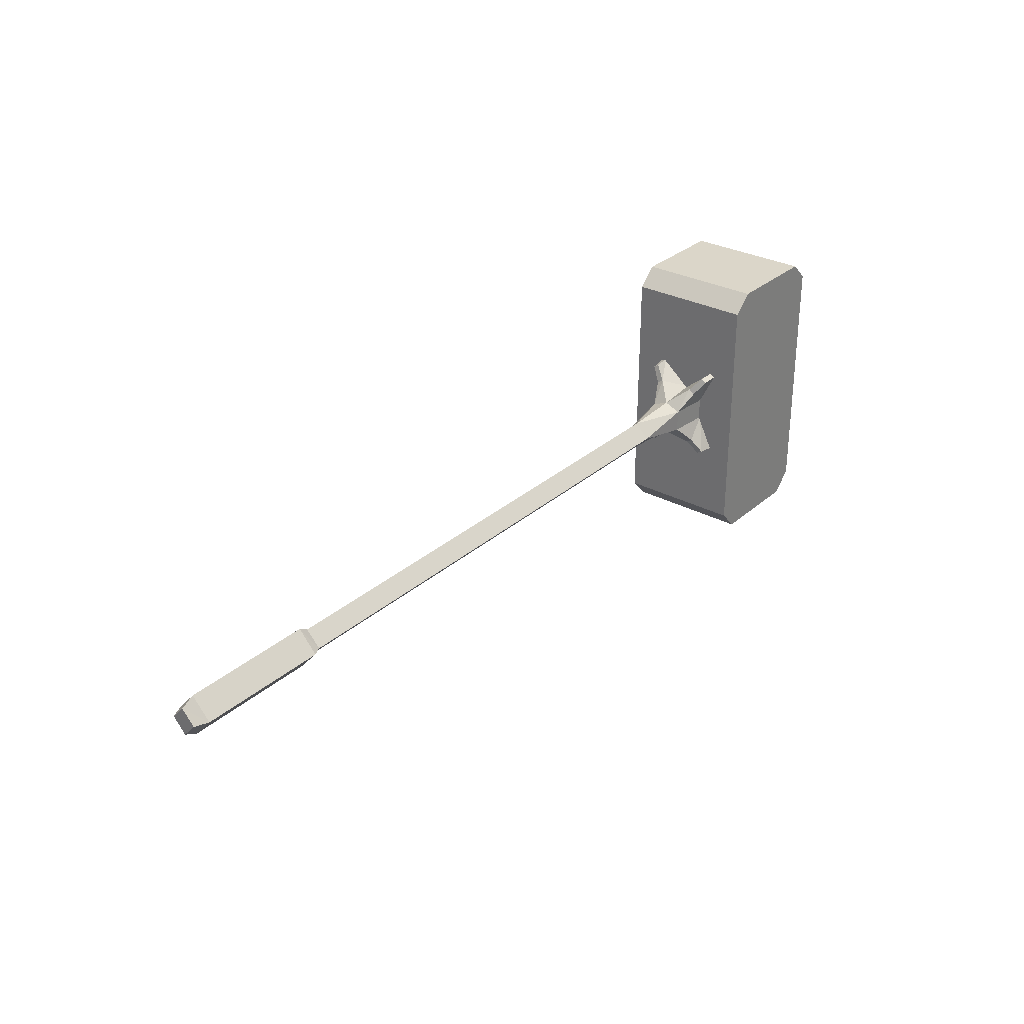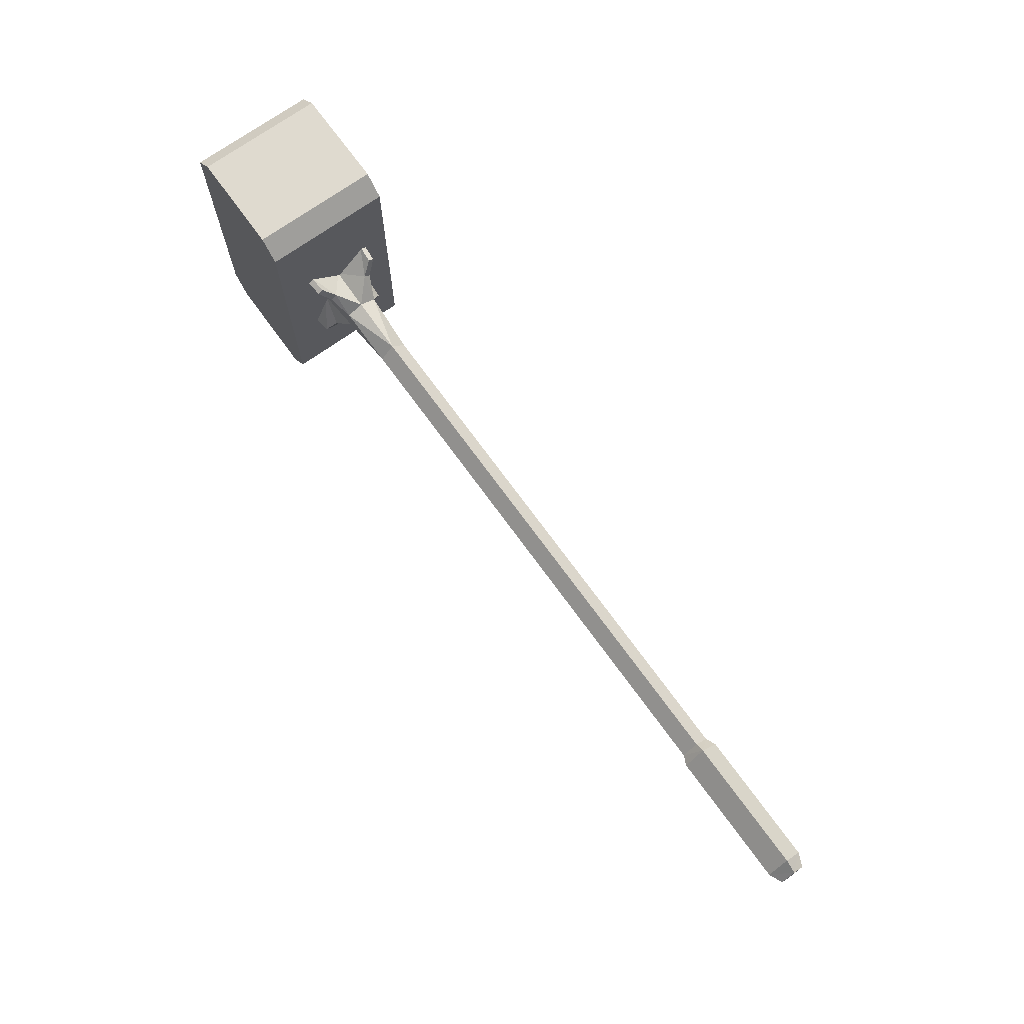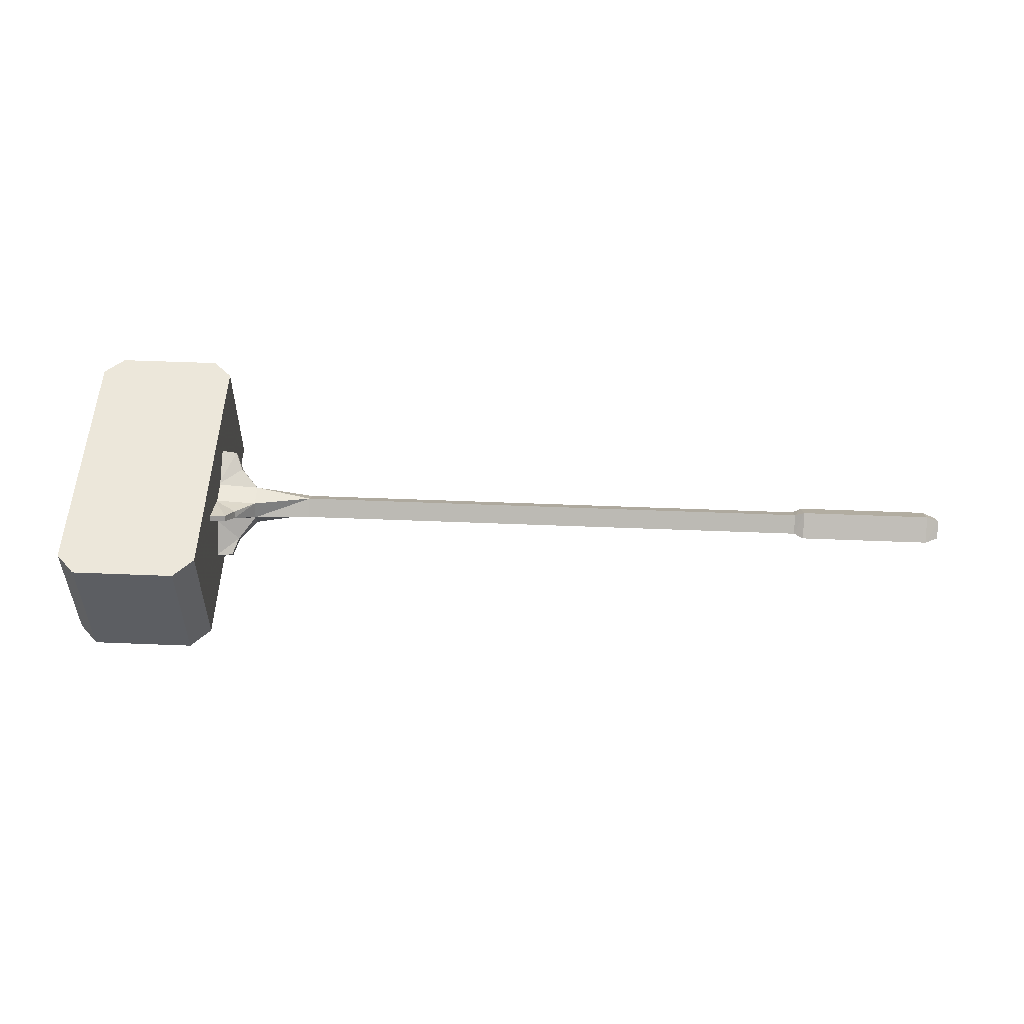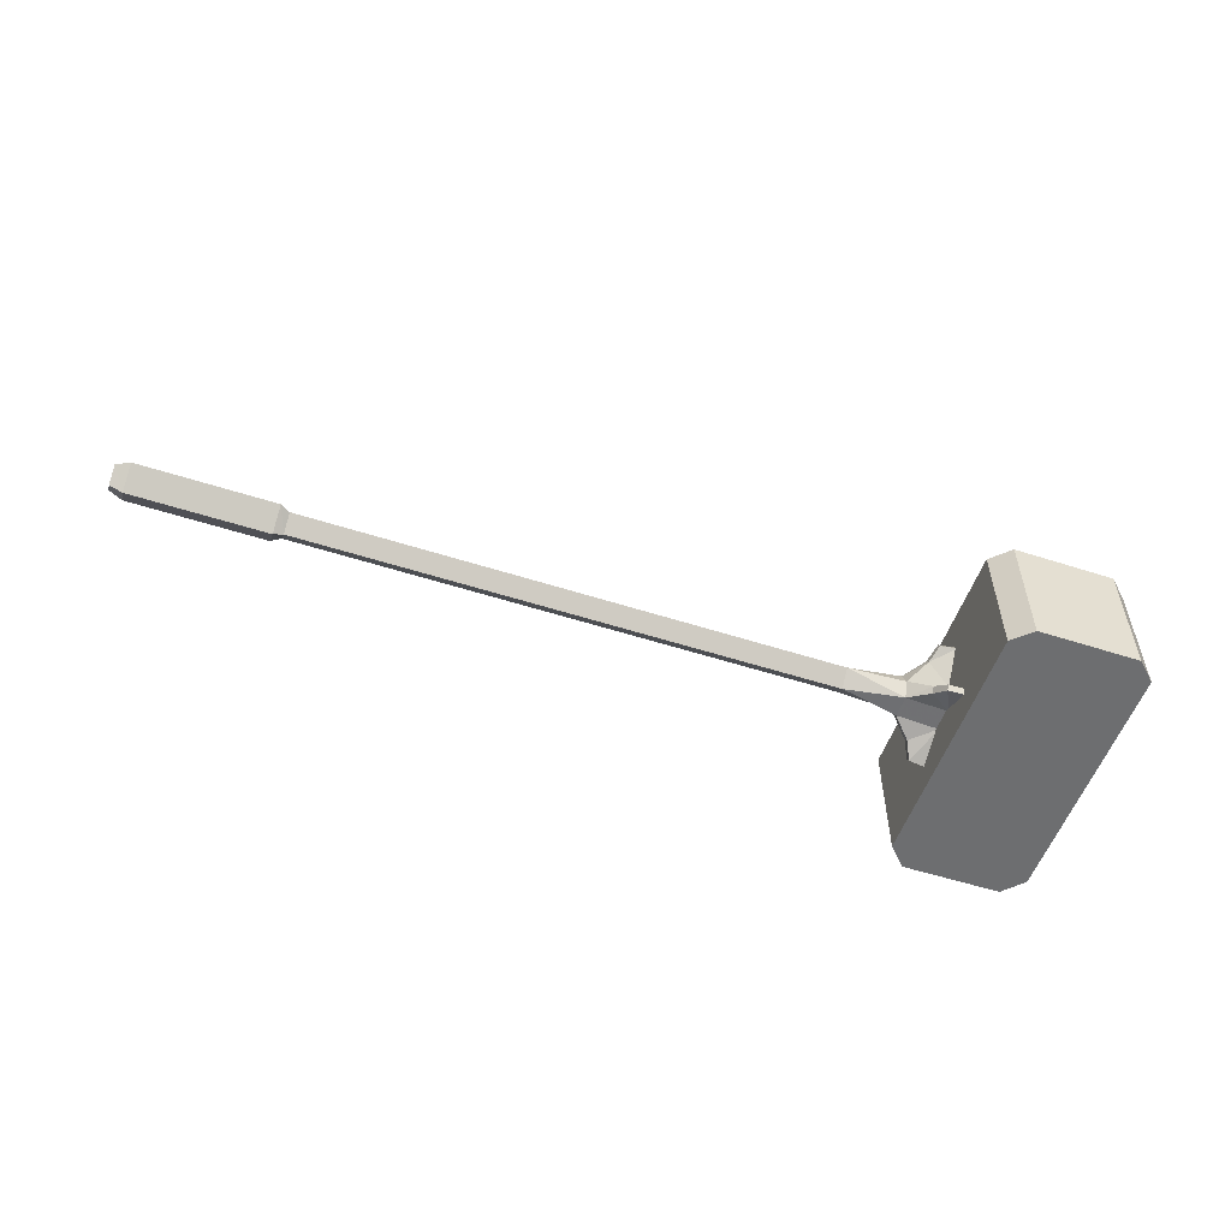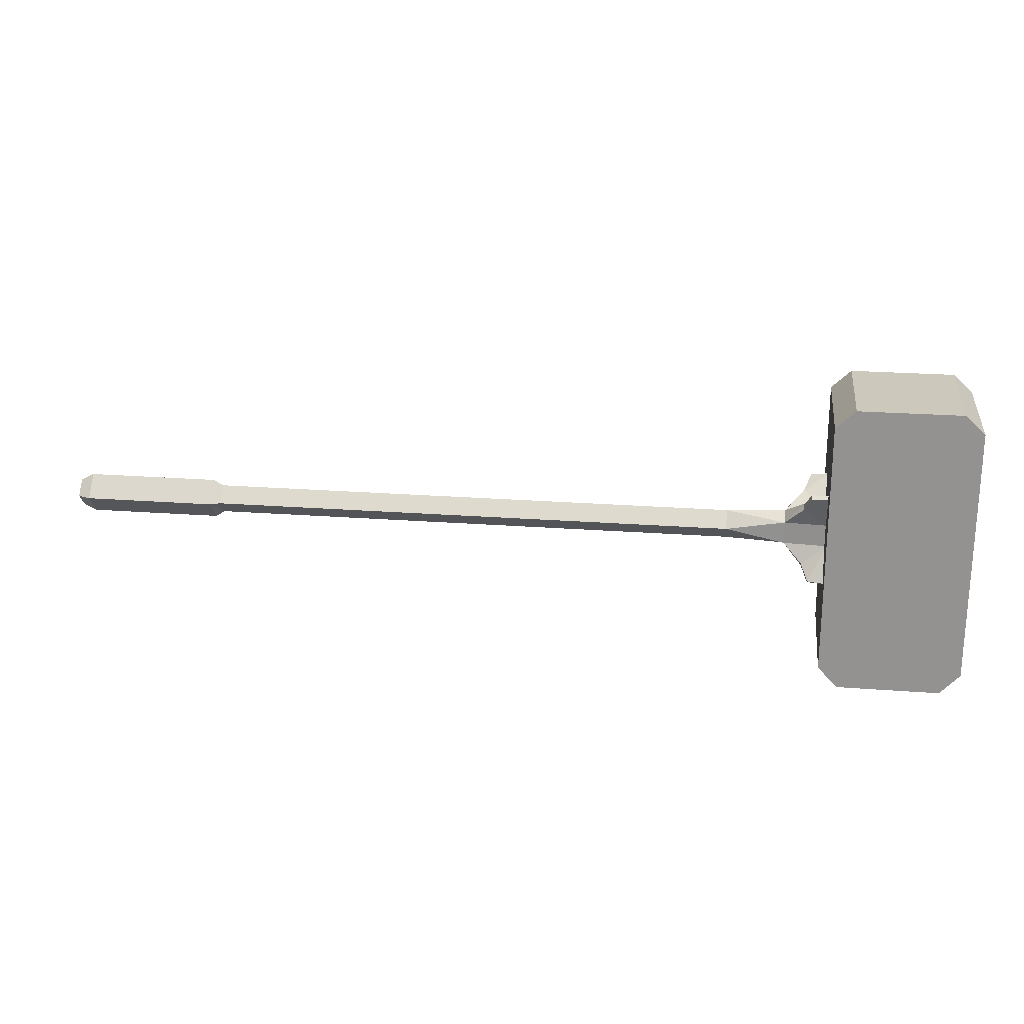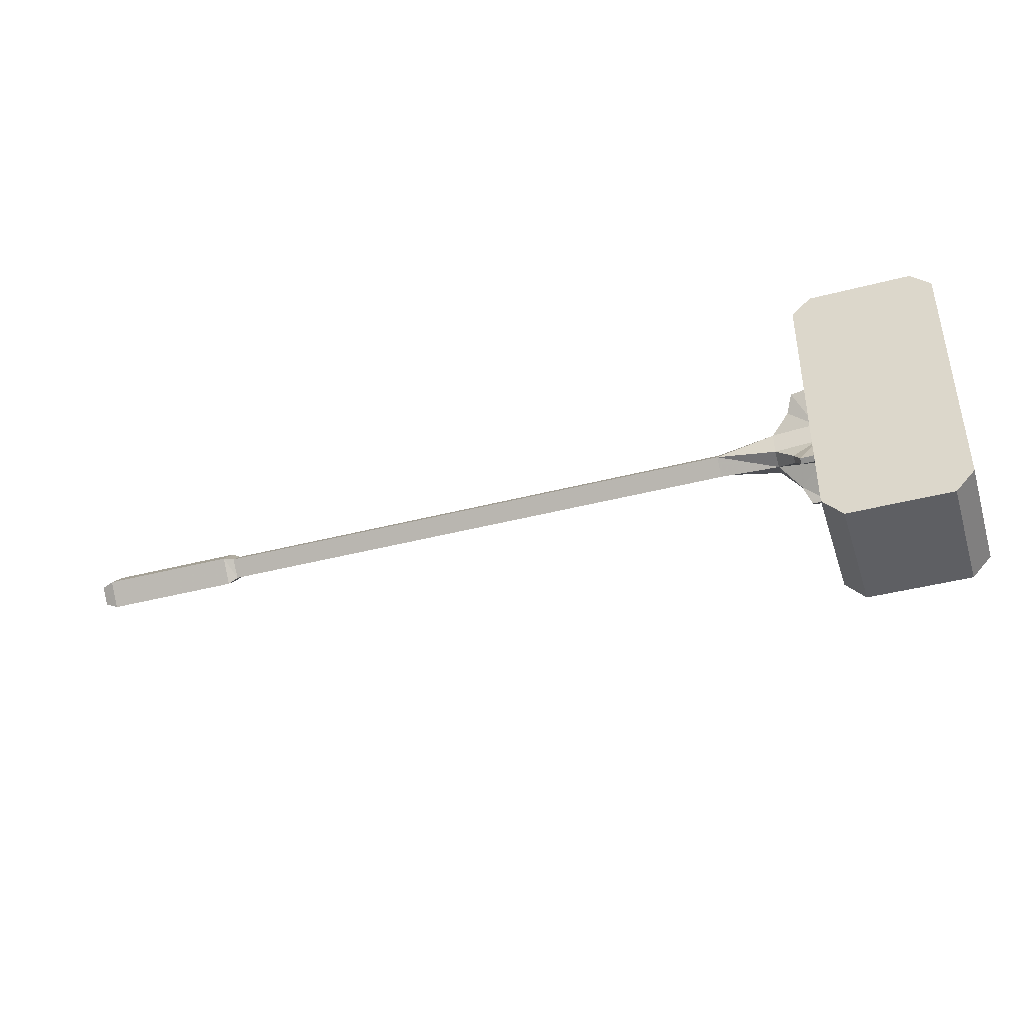
<metadata>
{"format":"obj","ext":"obj","renderer":"f3d","projection":"perspective","resolution":1024,"background":"white","views":[{"elev":29.9,"azim":-51.7,"up":"+Z"},{"elev":70.9,"azim":-125.8,"up":"+Z"},{"elev":52.0,"azim":-177.5,"up":"+Y"},{"elev":-54.2,"azim":-18.9,"up":"+Y"},{"elev":22.1,"azim":7.6,"up":"+Z"},{"elev":-41.7,"azim":17.5,"up":"+Z"}]}
</metadata>
<code>
g common_RightHandItem_11040
v 33.78 4.156 7.389
v 33.78 -4.156 7.389
v 33.78 -4.156 -9.25
v 33.78 4.156 -9.25
v 24.61 4.156 -9.25
v 24.61 -4.156 -9.25
v 24.61 -4.156 7.389
v 24.61 4.156 7.389
v 25.87 4.156 8.584
v 25.87 -4.156 8.584
v 32.51 -4.156 8.584
v 32.51 4.156 8.584
v 25.87 4.156 -10.6
v 24.61 4.156 -9.25
v 33.78 4.156 -9.25
v 32.51 4.156 -10.6
v 24.61 4.156 7.389
v 33.78 4.156 7.389
v 32.51 4.156 8.584
v 25.87 4.156 8.584
v 33.78 -4.156 7.389
v 32.51 -4.156 8.584
v 25.87 -4.156 8.584
v 24.61 -4.156 7.389
v 32.51 4.156 -10.6
v 32.51 -4.156 -10.6
v 25.87 -4.156 -10.6
v 25.87 4.156 -10.6
v 32.51 -4.156 -10.6
v 33.78 -4.156 -9.25
v 24.61 -4.156 -9.25
v 25.87 -4.156 -10.6
v 33.78 4.156 -9.25
v 33.78 -4.156 -9.25
v 25.87 4.156 -10.6
v 25.87 -4.156 -10.6
v 32.51 4.156 8.584
v 32.51 -4.156 8.584
v 24.61 4.156 7.389
v 24.61 -4.156 7.389
v 24.76 -1.434 -0.2768
v 21.97 -1.234 -0.2768
v 21.97 -1.234 -1.001
v 24.76 -1.434 -1.001
v 24.76 -2.209 2.149
v 23.6 -2.106 2.054
v 23.6 -2.445 1.857
v 24.76 -2.549 1.952
v 24.76 -2.209 2.149
v 24.76 -0.18 0.4469
v 23.15 -1.38 1.169
v 23.6 -2.106 2.054
v 24.76 -1.434 -0.2768
v 24.76 -2.549 1.952
v 23.6 -2.445 1.857
v 23.14 -1.772 0.9052
v 23.15 -1.38 1.169
v 23.14 -1.772 0.9052
v 21.97 -1.234 -0.2768
v 21.97 -0.18 0.1668
v 21.97 -0.18 0.1668
v 24.76 1.074 -1.724
v 21.97 0.8738 -1.724
v 21.97 0.8738 -1.001
v 24.76 1.074 -1.001
v 24.76 1.849 -4.15
v 23.6 1.746 -4.055
v 23.6 2.086 -3.858
v 24.76 2.189 -3.954
v 24.76 1.849 -4.15
v 24.76 -0.18 -2.448
v 23.15 1.02 -3.171
v 23.6 1.746 -4.055
v 24.76 1.074 -1.724
v 24.76 2.189 -3.954
v 23.6 2.086 -3.858
v 23.14 1.412 -2.906
v 23.15 1.02 -3.171
v 23.14 1.412 -2.906
v 21.97 0.8738 -1.724
v 21.97 -0.18 -2.135
v 21.97 -0.18 -2.135
v 24.76 1.074 -0.2768
v 21.97 0.8738 -0.2768
v 24.76 1.849 2.149
v 24.76 2.189 1.952
v 23.6 2.086 1.857
v 23.6 1.746 2.054
v 24.76 1.849 2.149
v 23.6 1.746 2.054
v 23.15 1.02 1.169
v 24.76 -0.18 0.4469
v 24.76 1.074 -0.2768
v 23.14 1.412 0.9052
v 23.6 2.086 1.857
v 24.76 2.189 1.952
v 23.14 1.412 0.9052
v 23.15 1.02 1.169
v 21.97 0.8738 -0.2768
v 21.97 -0.18 0.1668
v -25.4 1.008 -1
v -25.4 -0.18 0.3313
v -16.8 -0.18 0.3313
v -16.8 1.008 -1
v -25.4 -0.18 -2.331
v -16.8 -0.18 -2.331
v 18.17 0.731 -1
v -16.19 0.731 -1
v -16.19 -0.18 -0.02963
v 18.17 -0.18 -0.02962
v 18.17 -0.18 -1.943
v -16.19 -0.18 -1.943
v 21.97 0.8738 -0.2768
v 21.97 -0.18 0.1668
v 21.97 0.8738 -1.001
v 21.97 -0.18 -2.135
v 21.97 0.8738 -1.724
v -26.24 -0.18 -0.09462
v -26.24 0.6356 -1
v -26.24 -0.18 -1.906
v -26.24 -0.9955 -1
v -26.24 -0.18 -0.09462
v -26.24 0.6356 -1
v -26.24 -0.18 -1.906
v -25.4 -1.368 -1
v -16.8 -1.368 -1
v -26.24 -0.9955 -1
v -16.19 -1.091 -1
v 24.76 -1.434 -1.724
v 21.97 -1.234 -1.724
v 24.76 -2.209 -4.15
v 24.76 -2.549 -3.954
v 23.6 -2.445 -3.858
v 23.6 -2.106 -4.055
v 24.76 -2.209 -4.15
v 23.6 -2.106 -4.055
v 23.15 -1.38 -3.171
v 24.76 -0.18 -2.448
v 24.76 -1.434 -1.724
v 23.14 -1.772 -2.906
v 23.6 -2.445 -3.858
v 24.76 -2.549 -3.954
v 23.14 -1.772 -2.906
v 23.15 -1.38 -3.171
v 21.97 -1.234 -1.724
v 21.97 -0.18 -2.135
v 18.17 -1.091 -1
v 21.97 -1.234 -0.2768
v 21.97 -1.234 -1.001
v 21.97 -1.234 -1.724
f 1 2 3
f 3 4 1
f 5 6 7
f 7 8 5
f 9 10 11
f 11 12 9
f 13 14 15
f 15 16 13
f 14 17 18
f 18 15 14
f 19 18 17
f 17 20 19
f 21 22 23
f 23 24 21
f 25 26 27
f 27 28 25
f 29 30 31
f 31 32 29
f 25 33 34
f 34 26 25
f 6 5 35
f 35 36 6
f 1 37 38
f 38 2 1
f 10 9 39
f 39 40 10
f 31 30 21
f 21 24 31
f 41 42 43
f 43 44 41
f 45 46 47
f 47 48 45
f 49 50 51
f 51 52 49
f 53 54 55
f 55 56 53
f 46 57 58
f 58 47 46
f 53 56 59
f 42 58 57
f 57 60 42
f 51 50 61
f 62 63 64
f 64 65 62
f 66 67 68
f 68 69 66
f 70 71 72
f 72 73 70
f 74 75 76
f 76 77 74
f 67 78 79
f 79 68 67
f 74 77 80
f 63 79 78
f 78 81 63
f 72 71 82
f 83 65 64
f 64 84 83
f 85 86 87
f 87 88 85
f 89 90 91
f 91 92 89
f 93 94 95
f 95 96 93
f 88 87 97
f 97 98 88
f 93 99 94
f 84 60 98
f 98 97 84
f 91 100 92
f 101 102 103
f 103 104 101
f 105 101 104
f 104 106 105
f 107 108 109
f 109 110 107
f 111 112 108
f 108 107 111
f 113 107 110
f 110 114 113
f 107 113 115
f 116 111 107
f 107 117 116
f 118 102 101
f 101 119 118
f 119 101 105
f 105 120 119
f 112 106 104
f 104 108 112
f 108 104 103
f 103 109 108
f 107 115 117
f 121 122 123
f 123 124 121
f 125 126 103
f 103 102 125
f 105 106 126
f 126 125 105
f 118 127 125
f 125 102 118
f 127 120 105
f 105 125 127
f 112 128 126
f 126 106 112
f 128 109 103
f 103 126 128
f 129 44 43
f 43 130 129
f 131 132 133
f 133 134 131
f 135 136 137
f 137 138 135
f 139 140 141
f 141 142 139
f 134 133 143
f 143 144 134
f 139 145 140
f 130 81 144
f 144 143 130
f 137 146 138
f 147 110 109
f 109 128 147
f 111 147 128
f 128 112 111
f 148 114 110
f 110 147 148
f 147 149 148
f 116 150 147
f 147 111 116
f 147 150 149

</code>
